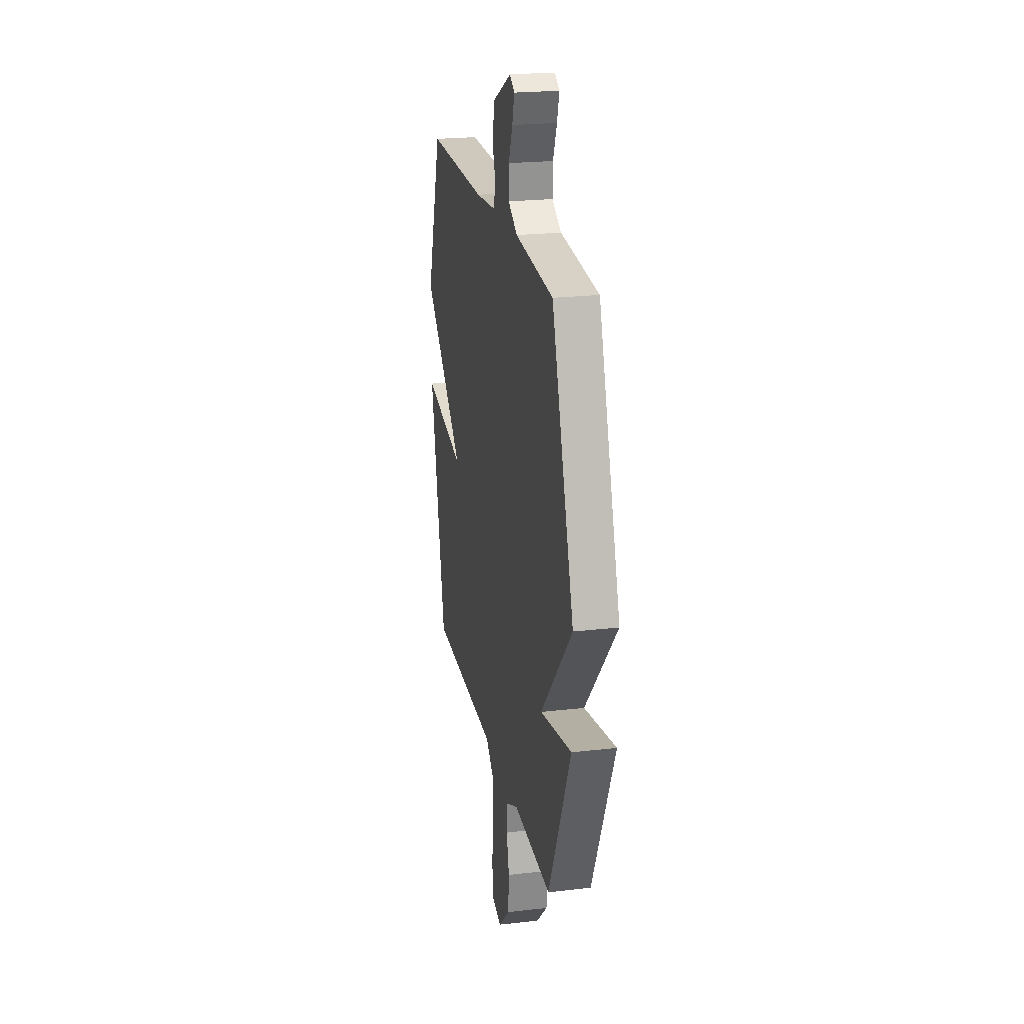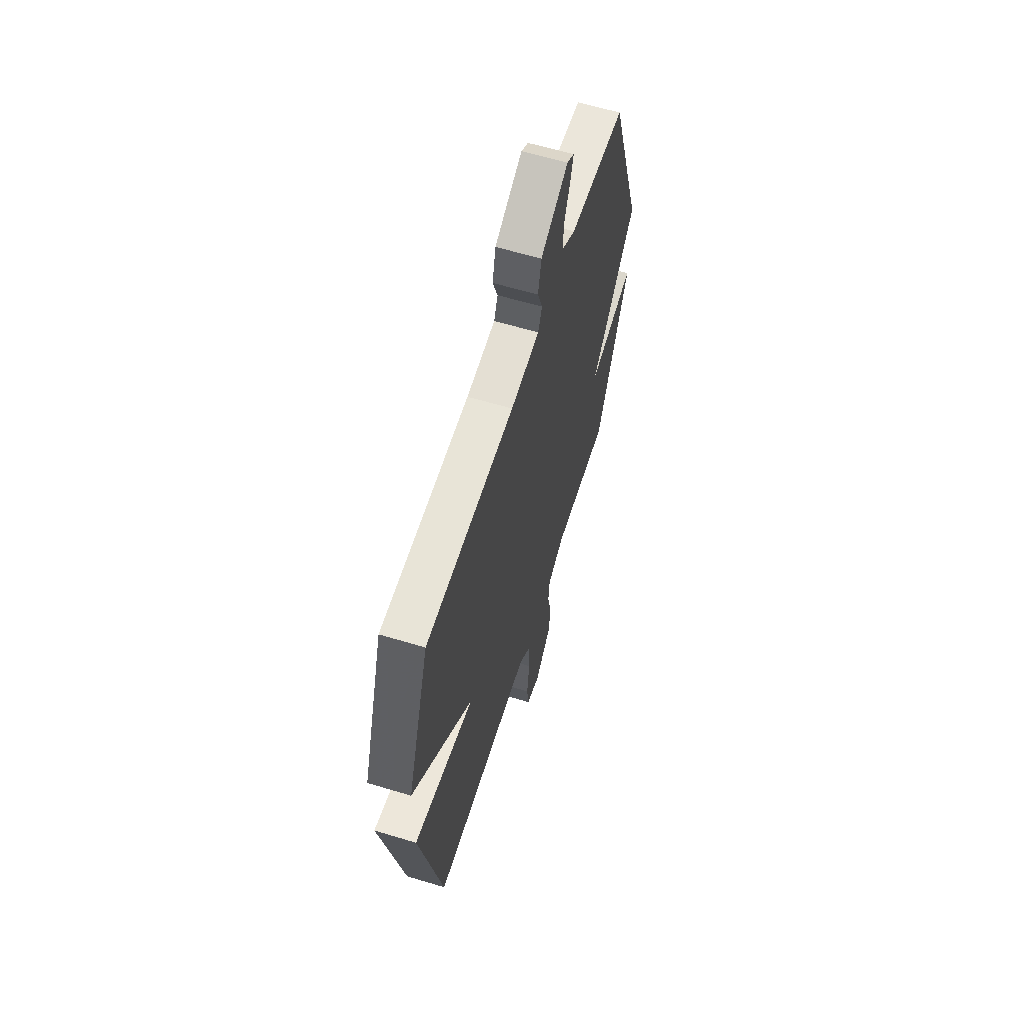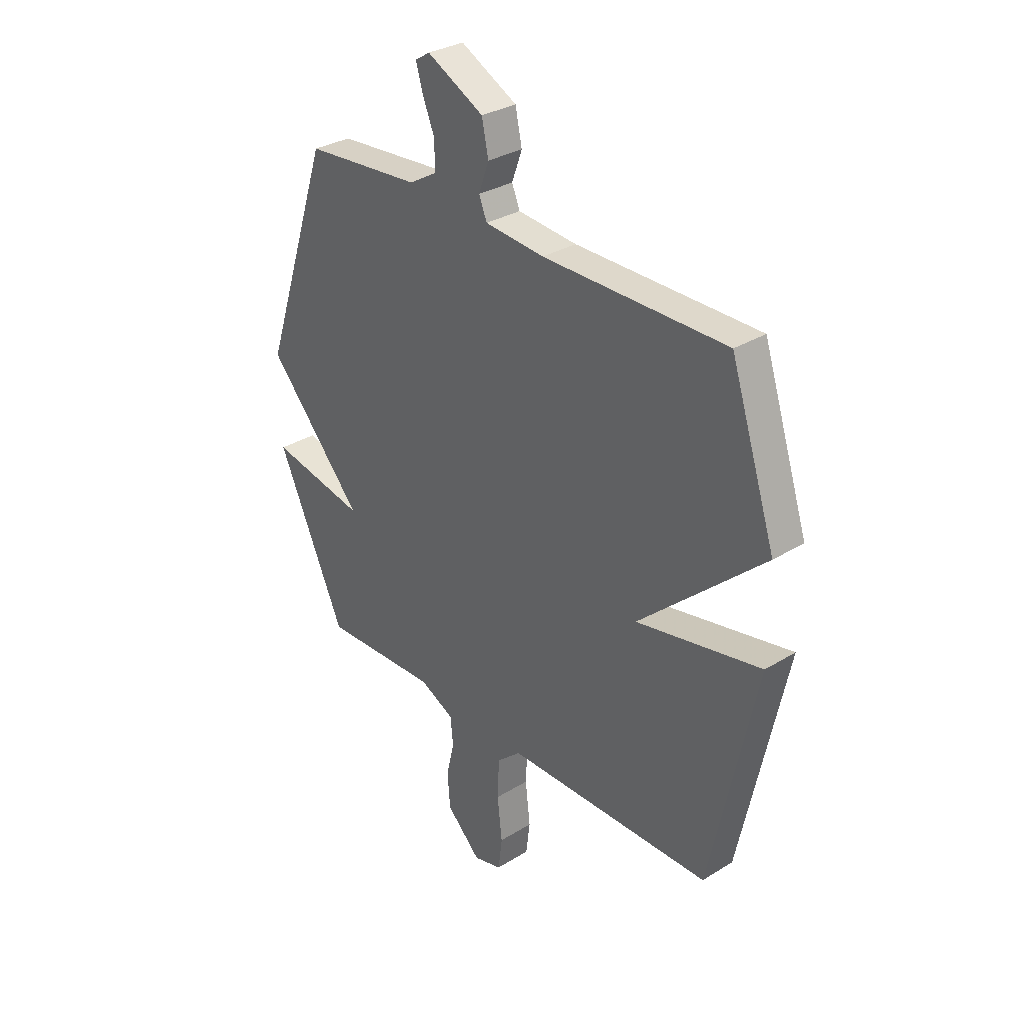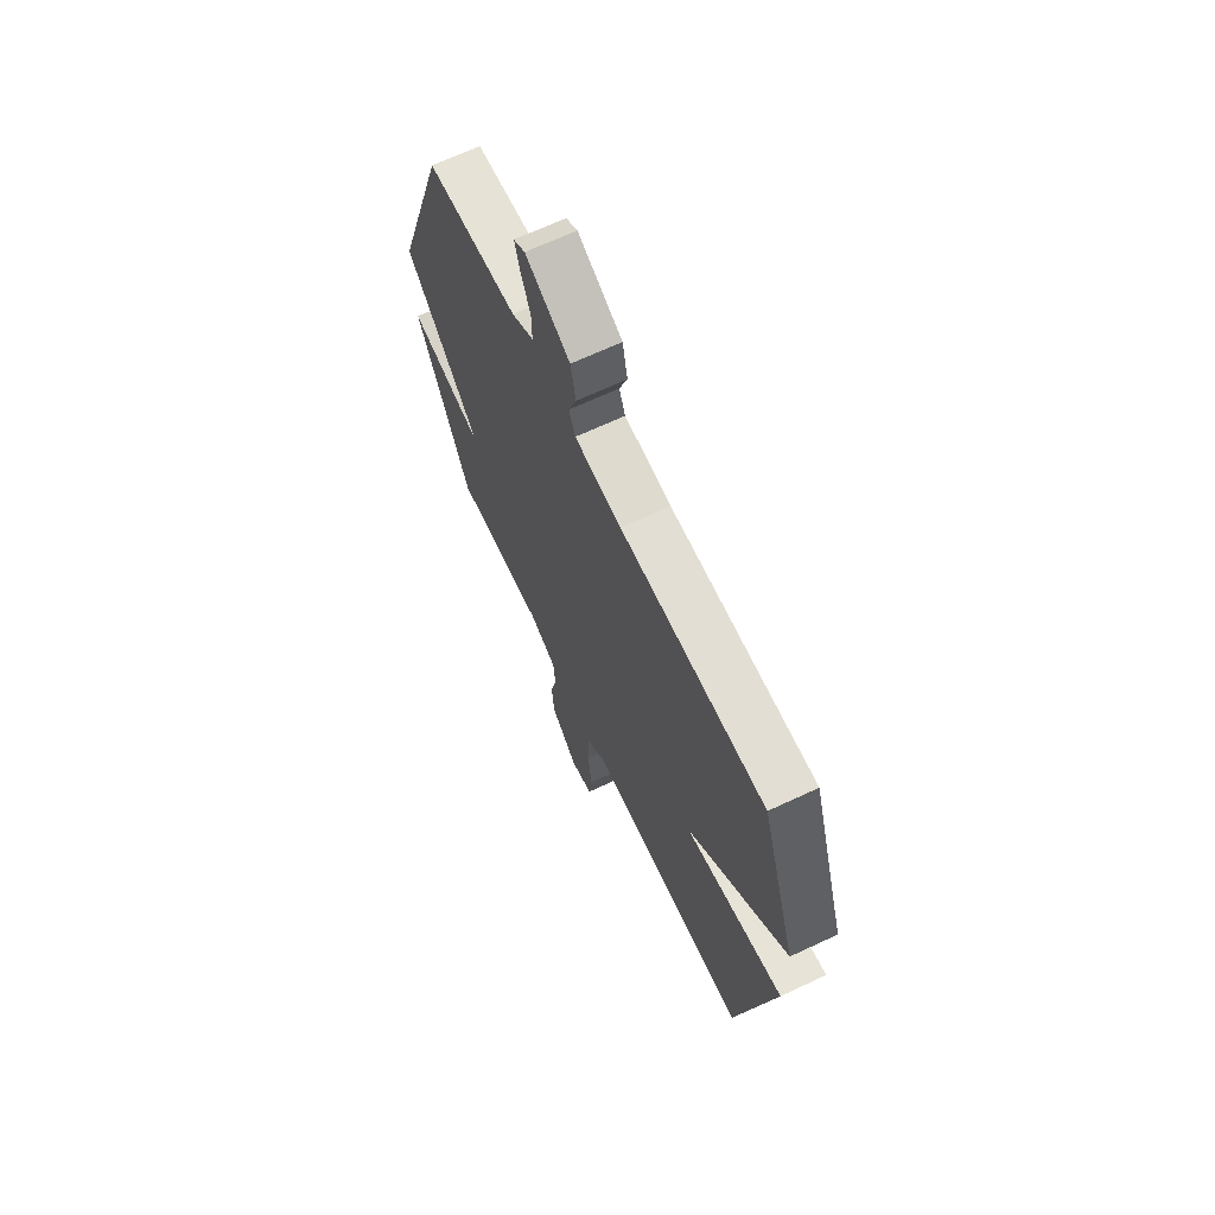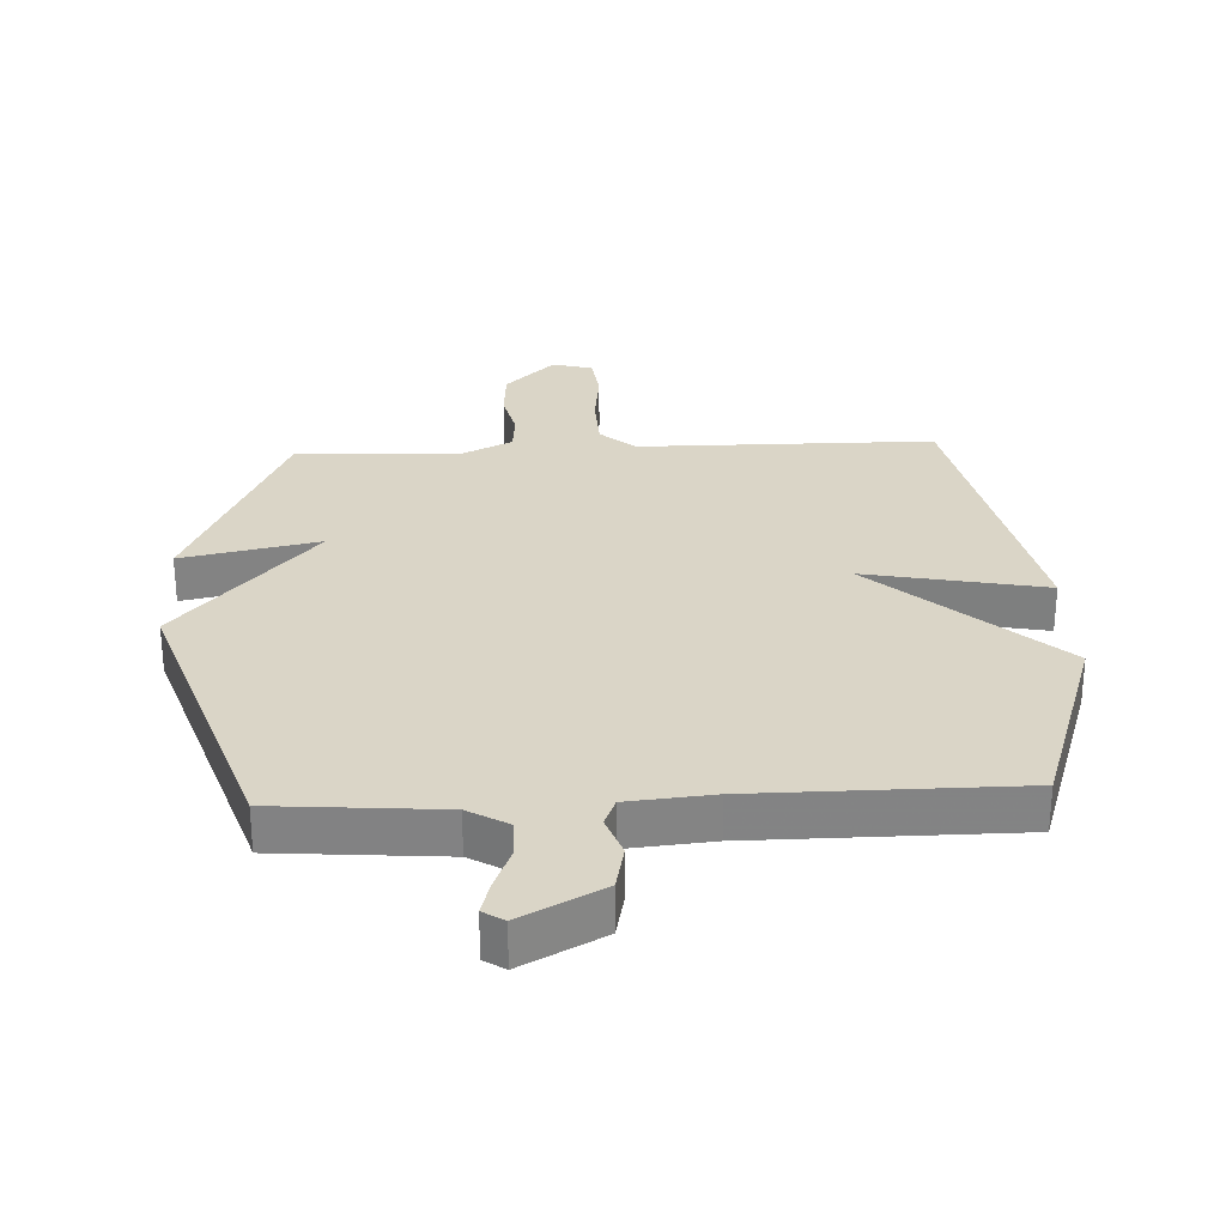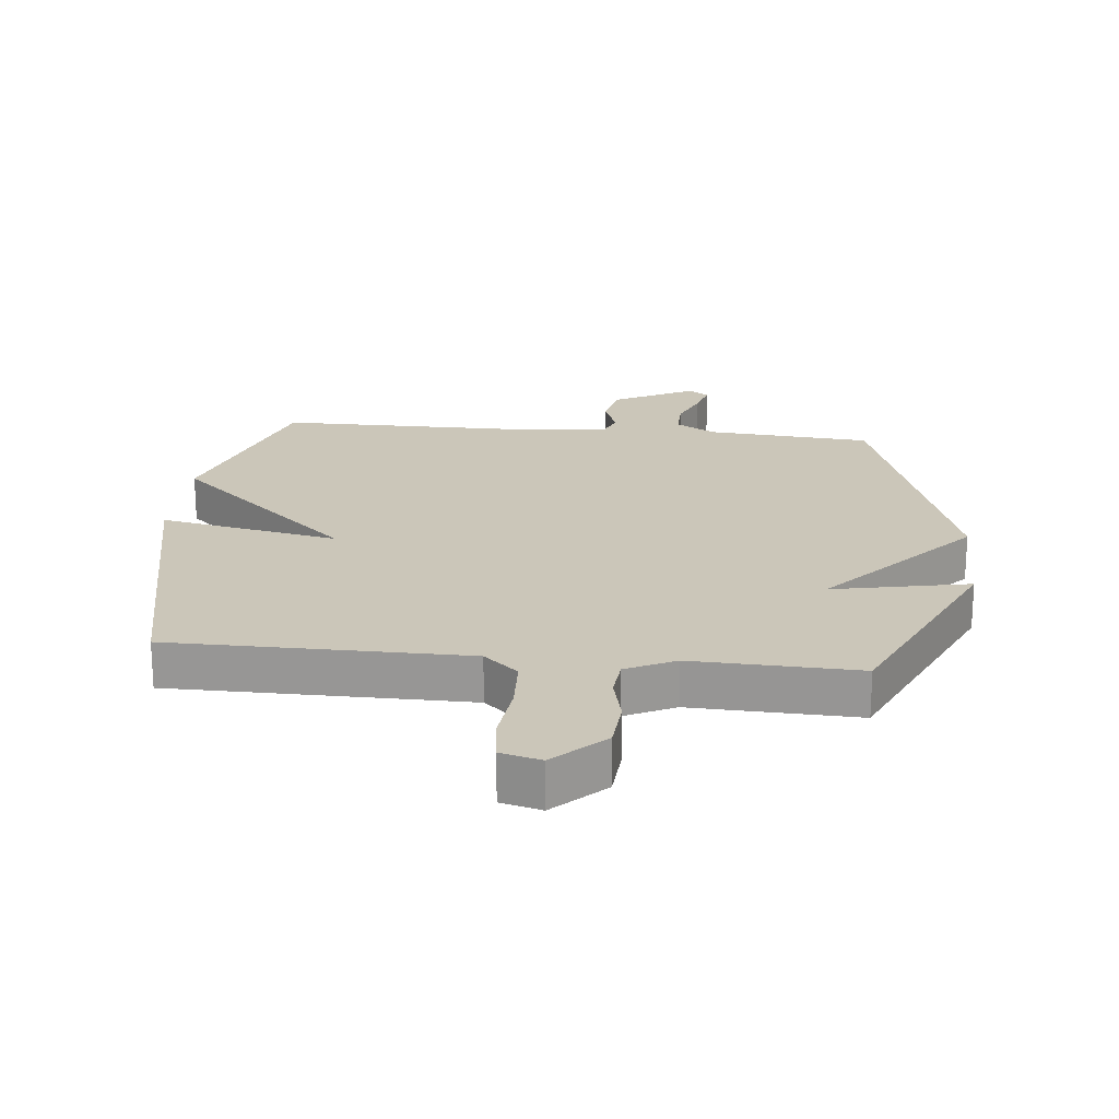
<metadata>
{"format":"obj","ext":"obj","renderer":"f3d","projection":"perspective","resolution":1024,"background":"white","views":[{"elev":22.7,"azim":-101.3,"up":"+Z"},{"elev":61.1,"azim":107.2,"up":"+Z"},{"elev":31.4,"azim":48.8,"up":"+Z"},{"elev":67.1,"azim":64.8,"up":"+Z"},{"elev":29.0,"azim":-2.7,"up":"+Y"},{"elev":21.0,"azim":-174.2,"up":"+Y"}]}
</metadata>
<code>
v 0.5 0.07 -0.5
v 0.032 0.07 -0.503
v -0.022 0.07 -0.551
v -0.026 0.07 -0.639
v -0.015 0.07 -0.735
v -0.024 0.07 -0.807
v -0.088 0.07 -0.824
v -0.166 0.07 -0.748
v -0.172 0.07 -0.667
v -0.154 0.07 -0.591
v -0.16 0.07 -0.529
v -0.238 0.07 -0.491
v -0.5 0.07 -0.5
v -0.654 0.07 -0.161
v -0.437 0.07 -0.205
v -0.654 0.07 0.039
v -0.5 0.07 0.5
v -0.238 0.07 0.521
v -0.175 0.07 0.558
v -0.176 0.07 0.619
v -0.203 0.07 0.685
v -0.218 0.07 0.738
v -0.185 0.07 0.759
v -0.057 0.07 0.692
v -0.042 0.07 0.621
v -0.065 0.07 0.557
v -0.047 0.07 0.513
v 0.087 0.07 0.501
v 0.5 0.07 0.5
v 0.603 0.07 0.187
v 0.32 0.07 -0.069
v 0.603 0.07 -0.013
v 0.5 0 -0.5
v 0.032 0 -0.503
v -0.022 0 -0.551
v -0.026 0 -0.639
v -0.015 0 -0.735
v -0.024 0 -0.807
v -0.088 0 -0.824
v -0.166 0 -0.748
v -0.172 0 -0.667
v -0.154 0 -0.591
v -0.16 0 -0.529
v -0.238 0 -0.491
v -0.5 0 -0.5
v -0.654 0 -0.161
v -0.437 0 -0.205
v -0.654 0 0.039
v -0.5 0 0.5
v -0.238 0 0.521
v -0.175 0 0.558
v -0.176 0 0.619
v -0.203 0 0.685
v -0.218 0 0.738
v -0.185 0 0.759
v -0.057 0 0.692
v -0.042 0 0.621
v -0.065 0 0.557
v -0.047 0 0.513
v 0.087 0 0.501
v 0.5 0 0.5
v 0.603 0 0.187
v 0.32 0 -0.069
v 0.603 0 -0.013
f 31 32 1 2
f 28 29 30 31
f 31 2 3
f 28 31 3
f 27 28 3
f 26 27 3 4
f 24 25 26
f 23 24 26
f 22 23 26
f 21 22 26
f 20 21 26
f 19 20 26 4
f 5 6 7
f 4 5 7
f 19 4 7
f 18 19 7
f 15 16 17 18
f 12 13 14 15
f 11 12 15 18
f 10 11 18 7
f 7 8 9 10
f 34 33 64 63
f 63 62 61 60
f 35 34 63
f 35 63 60
f 35 60 59
f 36 35 59 58
f 58 57 56
f 58 56 55
f 58 55 54
f 58 54 53
f 58 53 52
f 36 58 52 51
f 39 38 37
f 39 37 36
f 39 36 51
f 39 51 50
f 50 49 48 47
f 47 46 45 44
f 50 47 44 43
f 39 50 43 42
f 42 41 40 39
f 1 33 34 2
f 2 34 35 3
f 3 35 36 4
f 4 36 37 5
f 5 37 38 6
f 6 38 39 7
f 7 39 40 8
f 8 40 41 9
f 9 41 42 10
f 10 42 43 11
f 11 43 44 12
f 12 44 45 13
f 13 45 46 14
f 14 46 47 15
f 15 47 48 16
f 16 48 49 17
f 17 49 50 18
f 18 50 51 19
f 19 51 52 20
f 20 52 53 21
f 21 53 54 22
f 22 54 55 23
f 23 55 56 24
f 24 56 57 25
f 25 57 58 26
f 26 58 59 27
f 27 59 60 28
f 28 60 61 29
f 29 61 62 30
f 30 62 63 31
f 31 63 64 32
f 32 64 33 1

</code>
